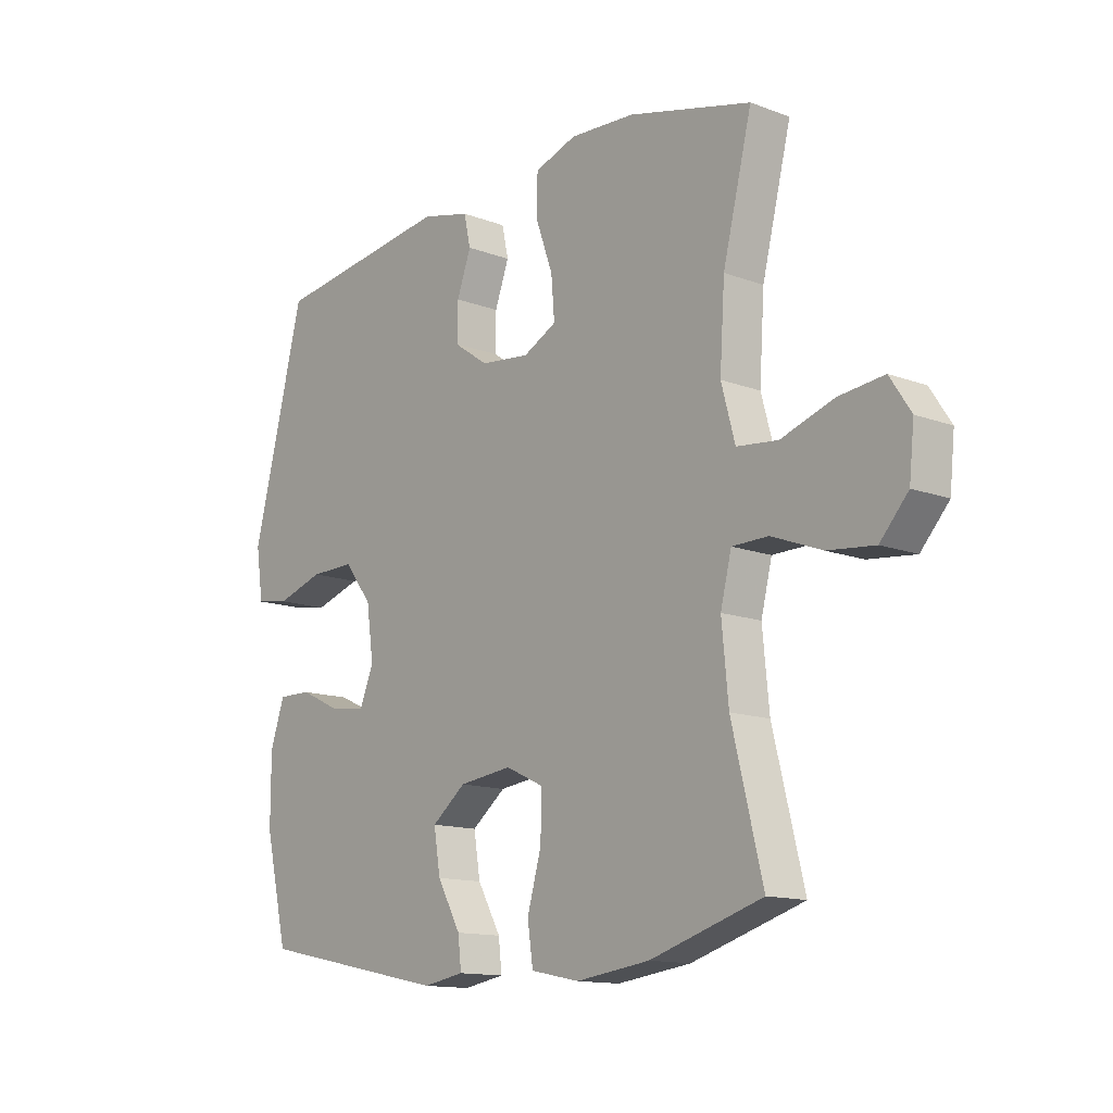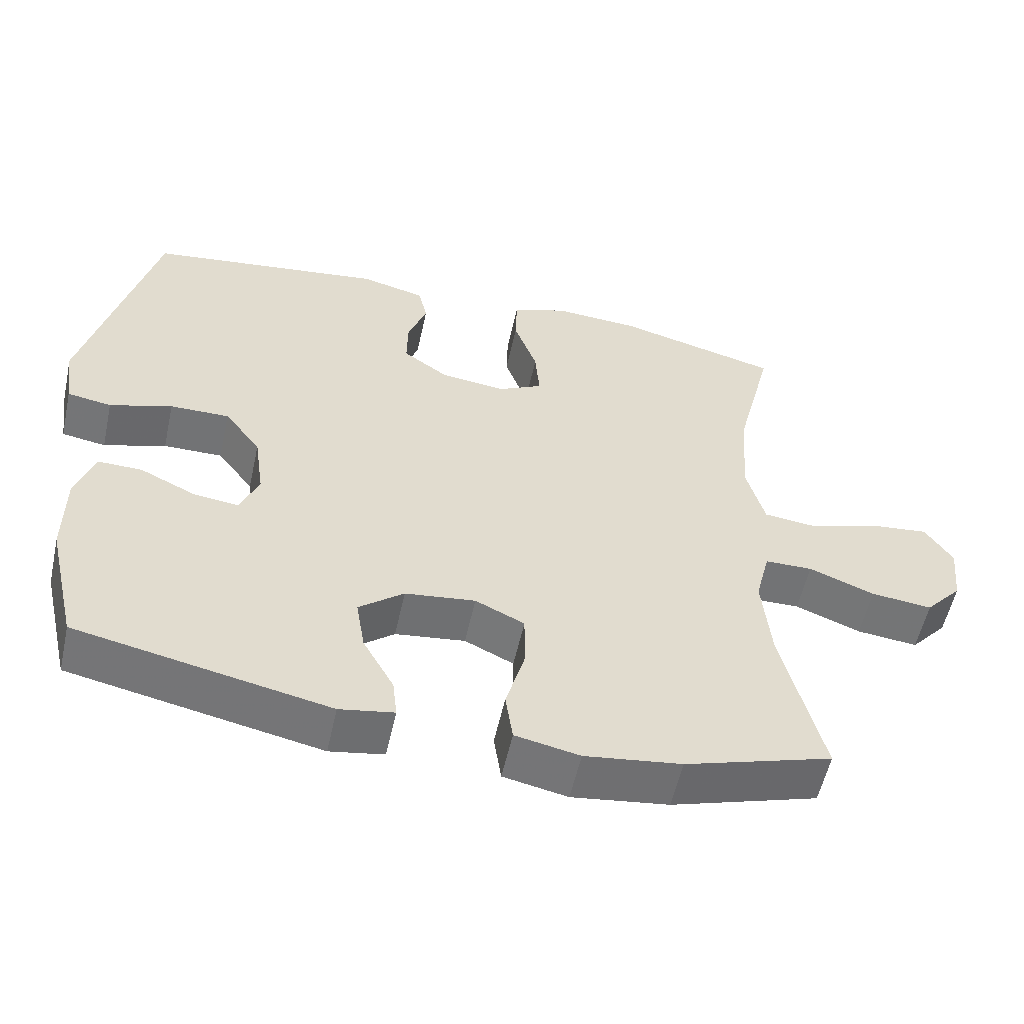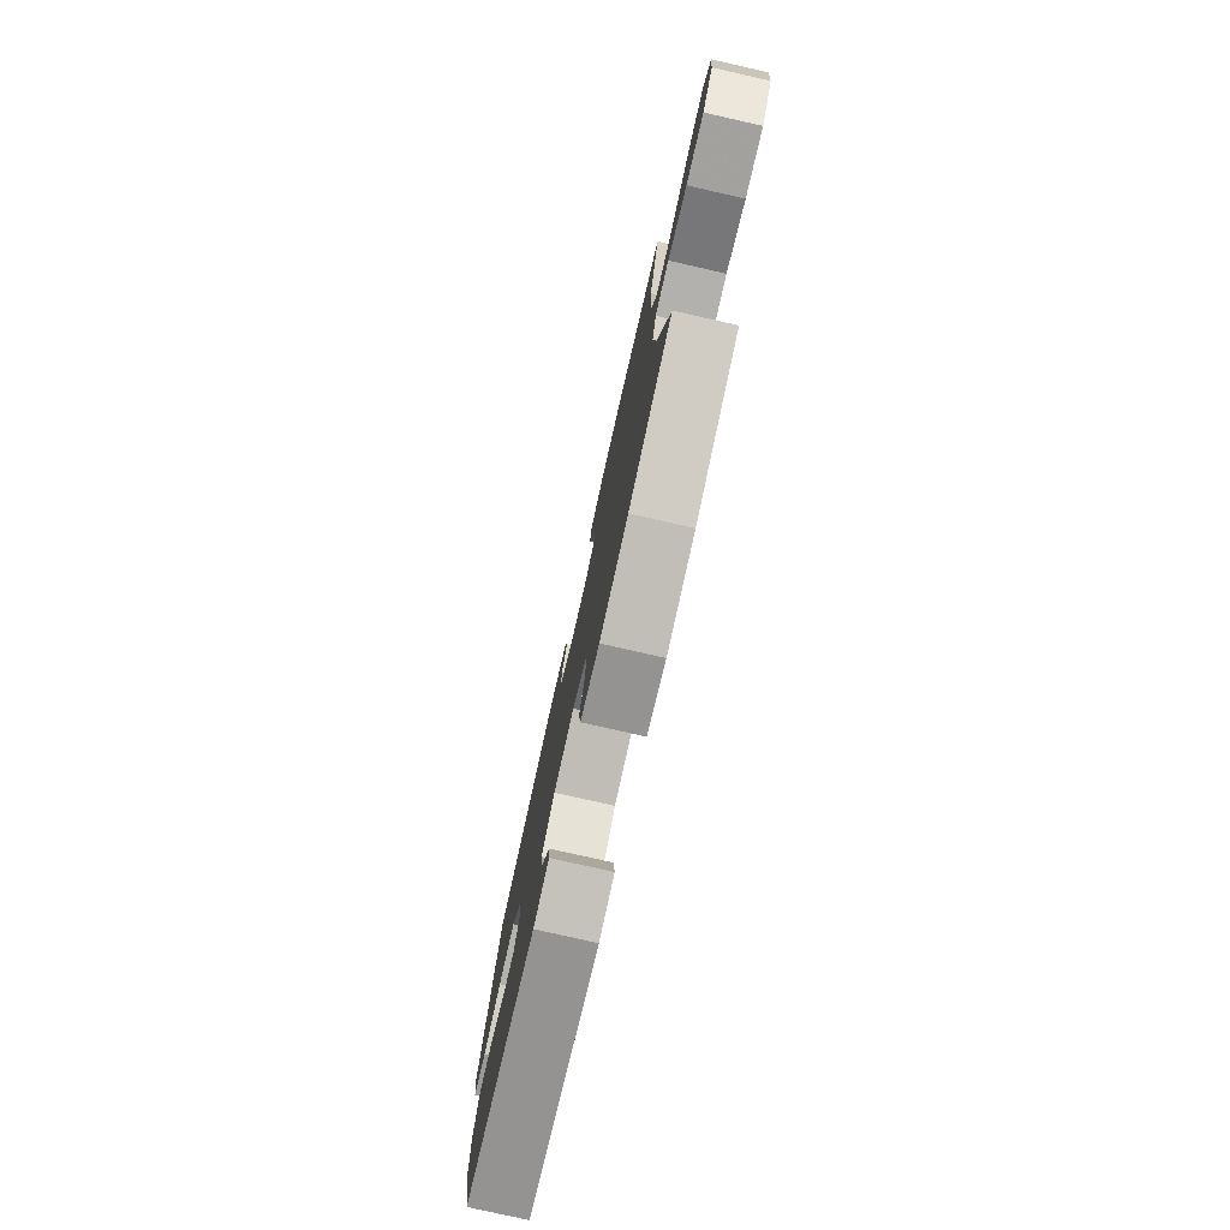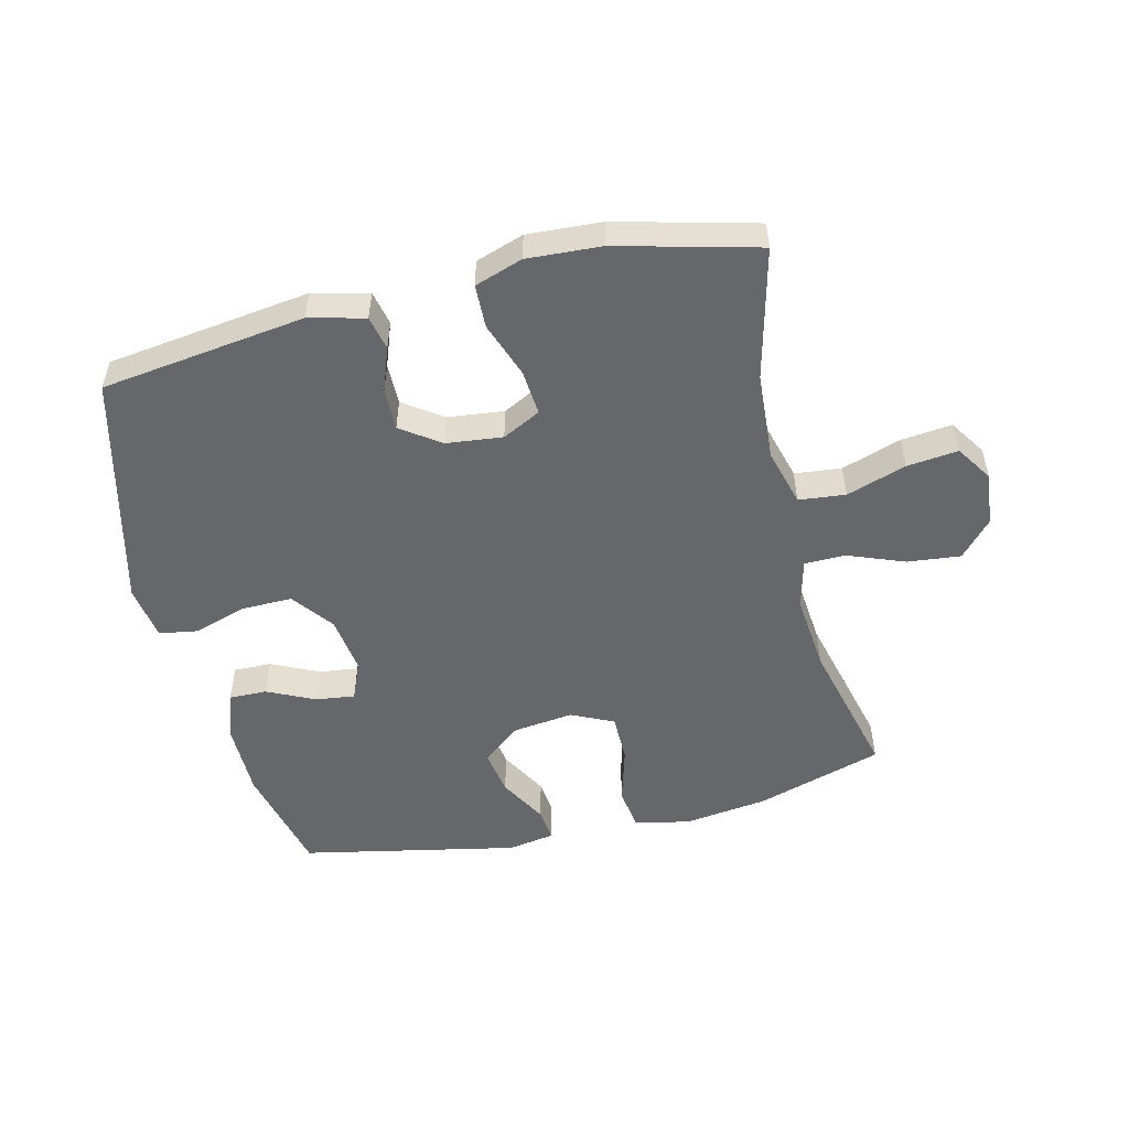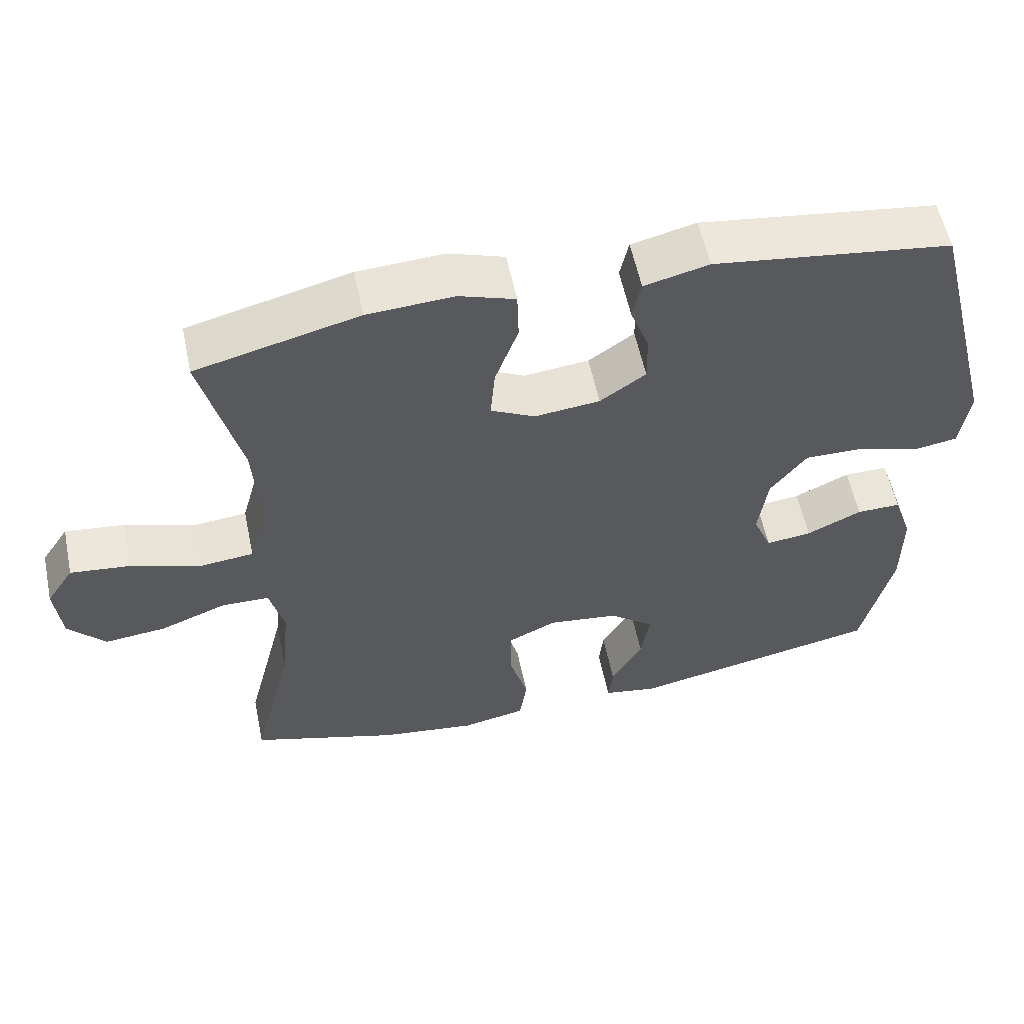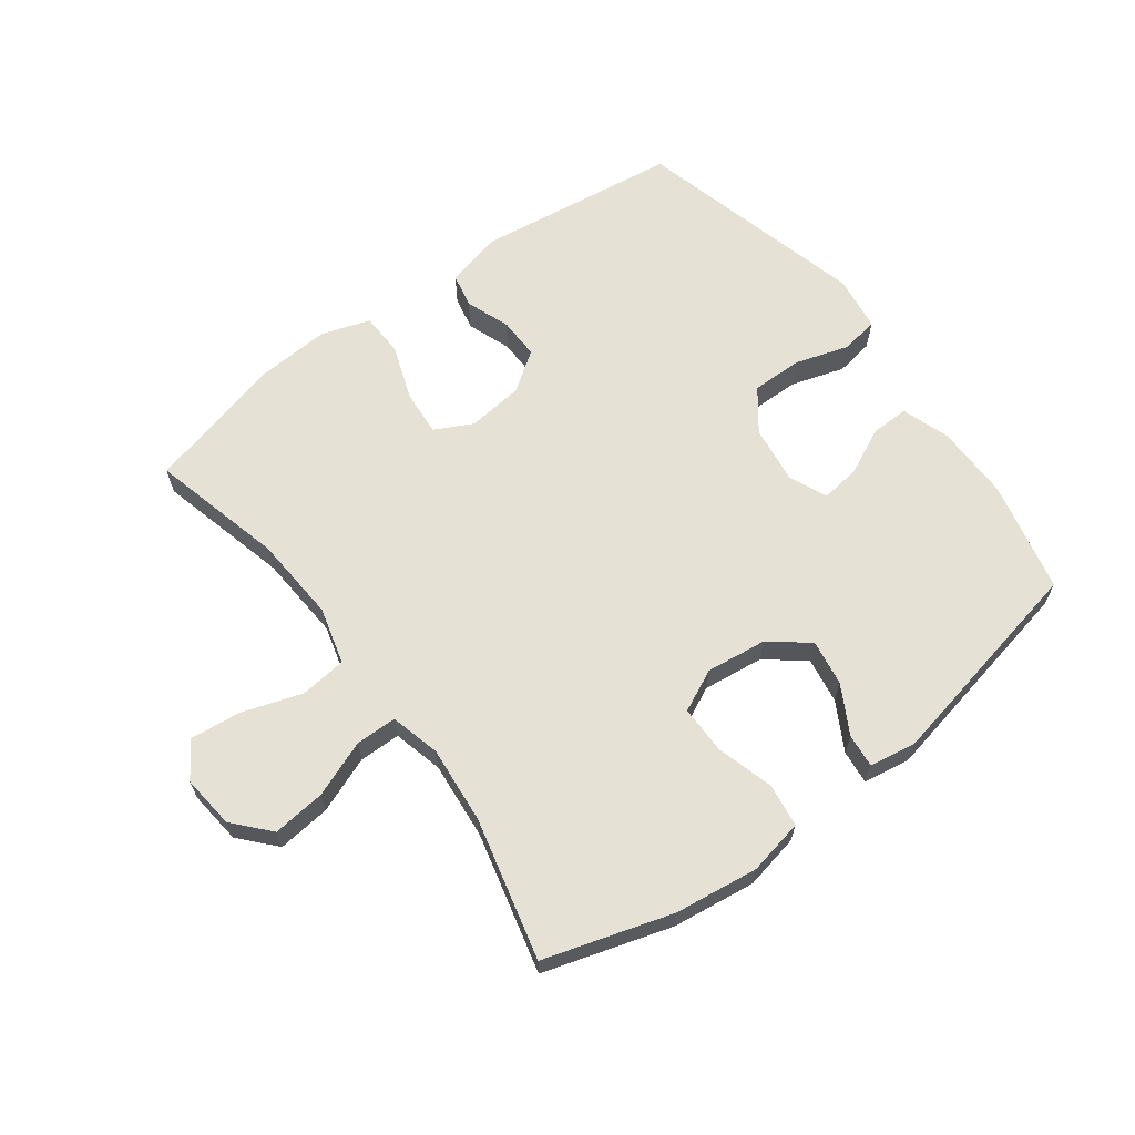
<metadata>
{"format":"obj","ext":"obj","renderer":"f3d","projection":"perspective","resolution":1024,"background":"white","views":[{"elev":-13.4,"azim":49.7,"up":"+Z"},{"elev":-55.9,"azim":-12.4,"up":"+Z"},{"elev":-78.4,"azim":77.3,"up":"+Z"},{"elev":-52.1,"azim":13.6,"up":"+Y"},{"elev":57.0,"azim":168.2,"up":"+Z"},{"elev":64.2,"azim":143.2,"up":"+Y"}]}
</metadata>
<code>
v 0.5 0.07 -0.5
v 0.296 0.07 -0.563
v 0.162 0.07 -0.581
v 0.073 0.07 -0.563
v 0.063 0.07 -0.494
v 0.089 0.07 -0.402
v 0.089 0.07 -0.324
v 0.021 0.07 -0.292
v -0.076 0.07 -0.304
v -0.138 0.07 -0.353
v -0.126 0.07 -0.427
v -0.083 0.07 -0.504
v -0.077 0.07 -0.558
v -0.152 0.07 -0.571
v -0.5 0.07 -0.5
v -0.542 0.07 -0.321
v -0.542 0.07 -0.2
v -0.516 0.07 -0.123
v -0.455 0.07 -0.124
v -0.379 0.07 -0.16
v -0.316 0.07 -0.168
v -0.29 0.07 -0.106
v -0.303 0.07 -0.013
v -0.353 0.07 0.053
v -0.435 0.07 0.052
v -0.521 0.07 0.025
v -0.582 0.07 0.035
v -0.595 0.07 0.124
v -0.5 0.07 0.5
v -0.172 0.07 0.544
v -0.083 0.07 0.522
v -0.071 0.07 0.467
v -0.097 0.07 0.396
v -0.098 0.07 0.329
v -0.035 0.07 0.285
v 0.055 0.07 0.275
v 0.116 0.07 0.306
v 0.11 0.07 0.379
v 0.078 0.07 0.468
v 0.08 0.07 0.538
v 0.157 0.07 0.564
v 0.276 0.07 0.557
v 0.5 0.07 0.5
v 0.447 0.07 0.287
v 0.438 0.07 0.148
v 0.463 0.07 0.056
v 0.538 0.07 0.048
v 0.634 0.07 0.08
v 0.716 0.07 0.089
v 0.754 0.07 0.031
v 0.745 0.07 -0.055
v 0.694 0.07 -0.112
v 0.609 0.07 -0.103
v 0.518 0.07 -0.068
v 0.452 0.07 -0.069
v 0.432 0.07 -0.149
v 0.444 0.07 -0.274
v 0.5 0 -0.5
v 0.296 0 -0.563
v 0.162 0 -0.581
v 0.073 0 -0.563
v 0.063 0 -0.494
v 0.089 0 -0.402
v 0.089 0 -0.324
v 0.021 0 -0.292
v -0.076 0 -0.304
v -0.138 0 -0.353
v -0.126 0 -0.427
v -0.083 0 -0.504
v -0.077 0 -0.558
v -0.152 0 -0.571
v -0.5 0 -0.5
v -0.542 0 -0.321
v -0.542 0 -0.2
v -0.516 0 -0.123
v -0.455 0 -0.124
v -0.379 0 -0.16
v -0.316 0 -0.168
v -0.29 0 -0.106
v -0.303 0 -0.013
v -0.353 0 0.053
v -0.435 0 0.052
v -0.521 0 0.025
v -0.582 0 0.035
v -0.595 0 0.124
v -0.5 0 0.5
v -0.172 0 0.544
v -0.083 0 0.522
v -0.071 0 0.467
v -0.097 0 0.396
v -0.098 0 0.329
v -0.035 0 0.285
v 0.055 0 0.275
v 0.116 0 0.306
v 0.11 0 0.379
v 0.078 0 0.468
v 0.08 0 0.538
v 0.157 0 0.564
v 0.276 0 0.557
v 0.5 0 0.5
v 0.447 0 0.287
v 0.438 0 0.148
v 0.463 0 0.056
v 0.538 0 0.048
v 0.634 0 0.08
v 0.716 0 0.089
v 0.754 0 0.031
v 0.745 0 -0.055
v 0.694 0 -0.112
v 0.609 0 -0.103
v 0.518 0 -0.068
v 0.452 0 -0.069
v 0.432 0 -0.149
v 0.444 0 -0.274
f 52 53 54
f 51 52 54
f 50 51 54
f 49 50 54
f 48 49 54
f 47 48 54
f 46 47 54 55
f 45 46 55 56
f 42 43 44
f 41 42 44
f 40 41 44
f 39 40 44
f 38 39 44
f 37 38 44 45
f 36 37 45 56
f 31 32 33
f 30 31 33
f 29 30 33
f 28 29 33
f 27 28 33
f 26 27 33
f 25 26 33
f 24 25 33 34
f 23 24 34 35
f 18 19 20
f 17 18 20
f 16 17 20
f 15 16 20
f 14 15 20
f 13 14 20
f 12 13 20
f 11 12 20
f 10 11 20 21
f 9 10 21 22
f 4 5 6
f 3 4 6
f 2 3 6
f 1 2 6
f 57 1 6
f 57 6 7
f 56 57 7 8
f 35 36 56
f 23 35 56
f 22 23 56
f 9 22 56
f 8 9 56
f 111 110 109
f 111 109 108
f 111 108 107
f 111 107 106
f 111 106 105
f 111 105 104
f 112 111 104 103
f 113 112 103 102
f 101 100 99
f 101 99 98
f 101 98 97
f 101 97 96
f 101 96 95
f 102 101 95 94
f 113 102 94 93
f 90 89 88
f 90 88 87
f 90 87 86
f 90 86 85
f 90 85 84
f 90 84 83
f 90 83 82
f 91 90 82 81
f 92 91 81 80
f 77 76 75
f 77 75 74
f 77 74 73
f 77 73 72
f 77 72 71
f 77 71 70
f 77 70 69
f 77 69 68
f 78 77 68 67
f 79 78 67 66
f 63 62 61
f 63 61 60
f 63 60 59
f 63 59 58
f 63 58 114
f 64 63 114
f 65 64 114 113
f 113 93 92
f 113 92 80
f 113 80 79
f 113 79 66
f 113 66 65
f 1 58 59 2
f 2 59 60 3
f 3 60 61 4
f 4 61 62 5
f 5 62 63 6
f 6 63 64 7
f 7 64 65 8
f 8 65 66 9
f 9 66 67 10
f 10 67 68 11
f 11 68 69 12
f 12 69 70 13
f 13 70 71 14
f 14 71 72 15
f 15 72 73 16
f 16 73 74 17
f 17 74 75 18
f 18 75 76 19
f 19 76 77 20
f 20 77 78 21
f 21 78 79 22
f 22 79 80 23
f 23 80 81 24
f 24 81 82 25
f 25 82 83 26
f 26 83 84 27
f 27 84 85 28
f 28 85 86 29
f 29 86 87 30
f 30 87 88 31
f 31 88 89 32
f 32 89 90 33
f 33 90 91 34
f 34 91 92 35
f 35 92 93 36
f 36 93 94 37
f 37 94 95 38
f 38 95 96 39
f 39 96 97 40
f 40 97 98 41
f 41 98 99 42
f 42 99 100 43
f 43 100 101 44
f 44 101 102 45
f 45 102 103 46
f 46 103 104 47
f 47 104 105 48
f 48 105 106 49
f 49 106 107 50
f 50 107 108 51
f 51 108 109 52
f 52 109 110 53
f 53 110 111 54
f 54 111 112 55
f 55 112 113 56
f 56 113 114 57
f 57 114 58 1

</code>
